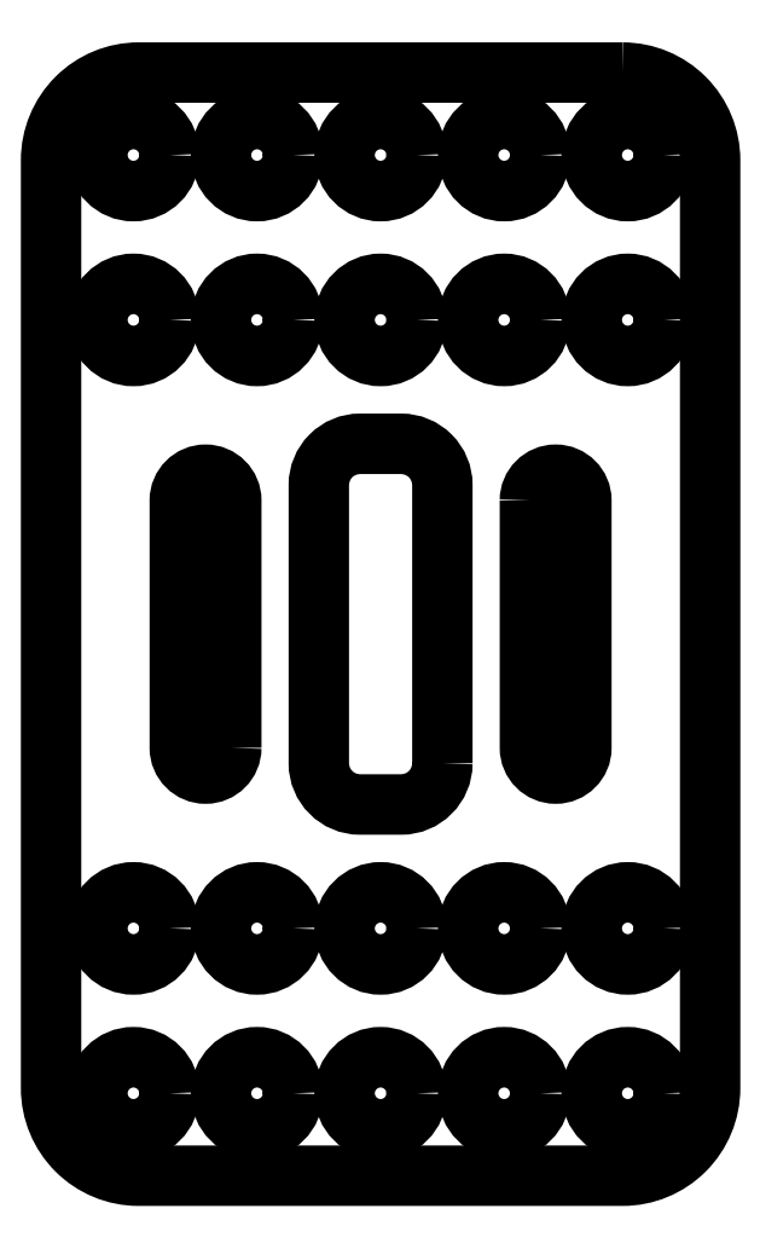
<metadata>
{"format":"dxf","ext":"dxf","renderer":"ezdxf+matplotlib","layout":"modelspace","background":"white","min_lineweight":24,"dpi":150}
</metadata>
<code>
0
SECTION
2
ENTITIES
0
CIRCLE
8
0
10
-47.5
20
-83.05
30
0
40
3.5
210
0
220
0
230
1
0
CIRCLE
8
0
10
-47.5
20
-99.05
30
0
40
3.5
210
0
220
0
230
1
0
CIRCLE
8
0
10
-35.5
20
-83.05
30
0
40
3.5
210
0
220
0
230
1
0
CIRCLE
8
0
10
-35.5
20
-99.05
30
0
40
3.5
210
0
220
0
230
1
0
CIRCLE
8
0
10
-23.5
20
-83.05
30
0
40
3.5
210
0
220
0
230
1
0
CIRCLE
8
0
10
-11.5
20
-99.05
30
0
40
3.5
210
0
220
0
230
1
0
CIRCLE
8
0
10
-11.5
20
-83.05
30
0
40
3.5
210
0
220
0
230
1
0
CIRCLE
8
0
10
-23.5
20
-99.05
30
0
40
3.5
210
0
220
0
230
1
0
CIRCLE
8
0
10
0.5
20
-83.05
30
0
40
3.5
210
0
220
0
230
1
0
CIRCLE
8
0
10
0.5
20
-99.05
30
0
40
3.5
210
0
220
0
230
1
0
LWPOLYLINE
8
0
90
4
70
1
43
0
10
-38
20
-65.52
10
-38
20
-41.52
42
1
10
-43
20
-41.52
10
-43
20
-65.52
42
1
0
LWPOLYLINE
8
0
90
4
70
1
43
0
10
-9
20
-41.52
10
-9
20
-65.52
42
1
10
-4
20
-65.52
10
-4
20
-41.52
42
1
0
LWPOLYLINE
8
0
90
8
70
1
43
0
10
-17.5
20
-67.02
10
-17.5
20
-40.02
42
0.4142
10
-21.5
20
-36.02
10
-25.5
20
-36.02
42
0.4142
10
-29.5
20
-40.02
10
-29.5
20
-67.02
42
0.4142
10
-25.5
20
-71.02
10
-21.5
20
-71.02
42
0.4142
0
LWPOLYLINE
8
0
90
8
70
1
43
0
10
-3.962e-15
20
4.441e-15
42
-0.4142
10
8.5
20
-8.5
10
8.5
20
-98.55
42
-0.4142
10
0
20
-107
10
-47
20
-107
42
-0.4142
10
-55.5
20
-98.55
10
-55.5
20
-8.5
42
-0.4142
10
-47
20
0
0
CIRCLE
8
0
10
-47.5
20
-24
30
0
40
3.5
210
0
220
-0
230
1
0
CIRCLE
8
0
10
-47.5
20
-8
30
0
40
3.5
210
0
220
-0
230
1
0
CIRCLE
8
0
10
-35.5
20
-24
30
0
40
3.5
210
0
220
-0
230
1
0
CIRCLE
8
0
10
-35.5
20
-8
30
0
40
3.5
210
0
220
-0
230
1
0
CIRCLE
8
0
10
-23.5
20
-24
30
0
40
3.5
210
0
220
-0
230
1
0
CIRCLE
8
0
10
-11.5
20
-8
30
0
40
3.5
210
0
220
-0
230
1
0
CIRCLE
8
0
10
-11.5
20
-24
30
0
40
3.5
210
0
220
-0
230
1
0
CIRCLE
8
0
10
-23.5
20
-8
30
0
40
3.5
210
0
220
-0
230
1
0
CIRCLE
8
0
10
0.5
20
-24
30
0
40
3.5
210
0
220
-0
230
1
0
CIRCLE
8
0
10
0.5
20
-8
30
0
40
3.5
210
0
220
-0
230
1
0
ENDSEC
0
EOF

</code>
